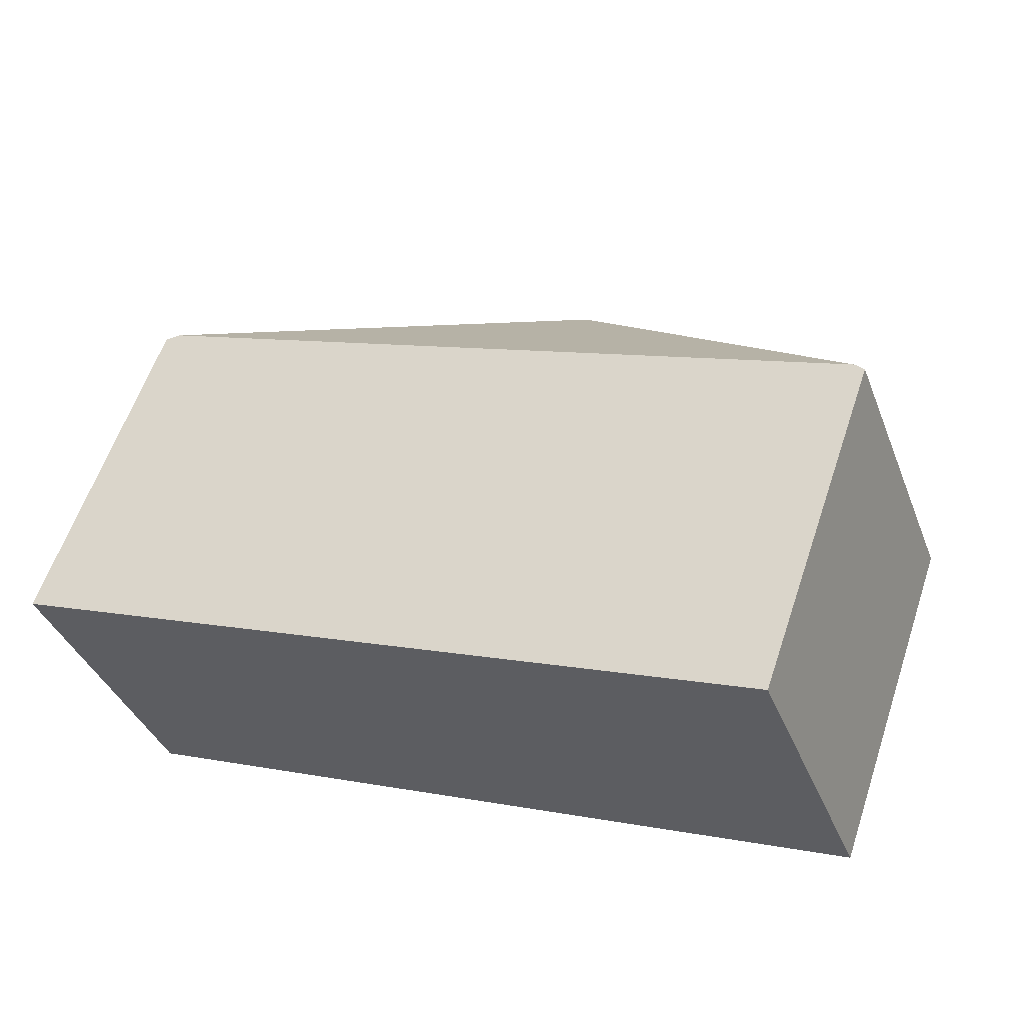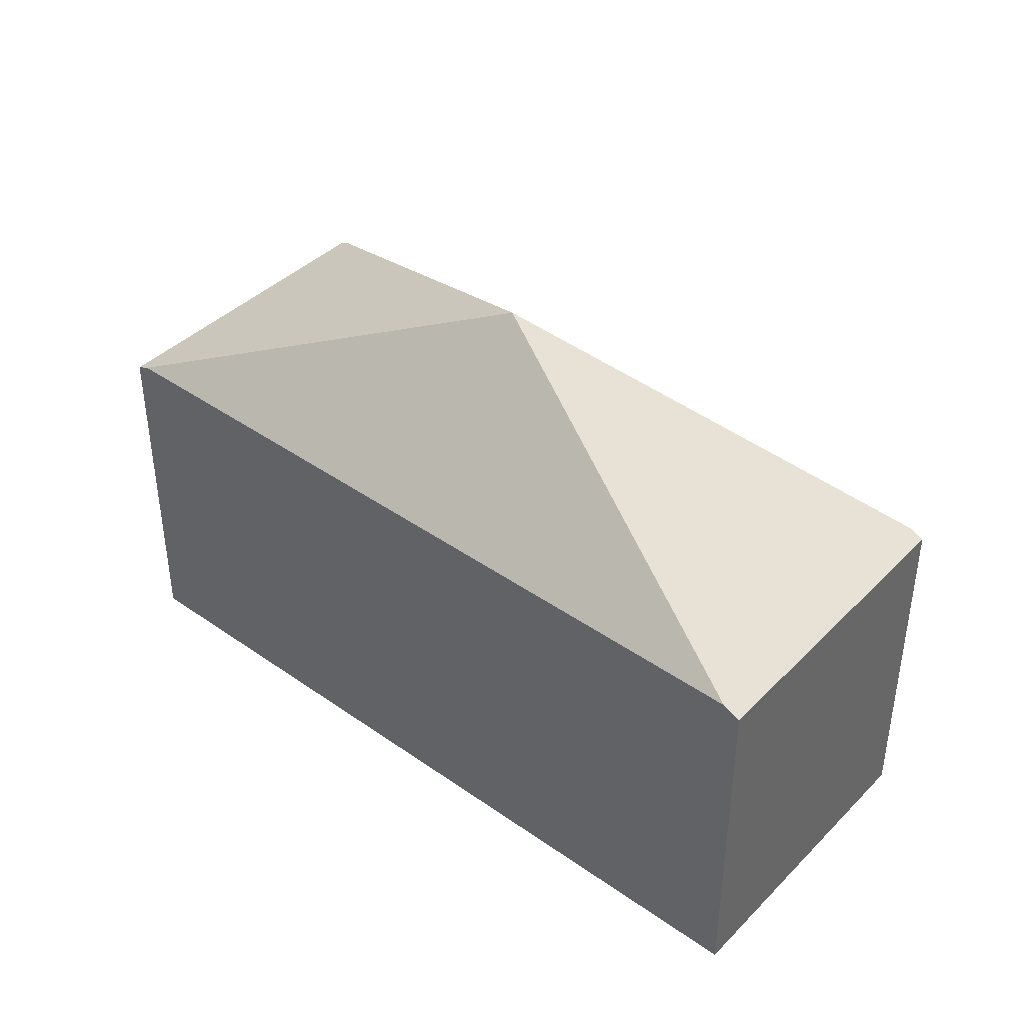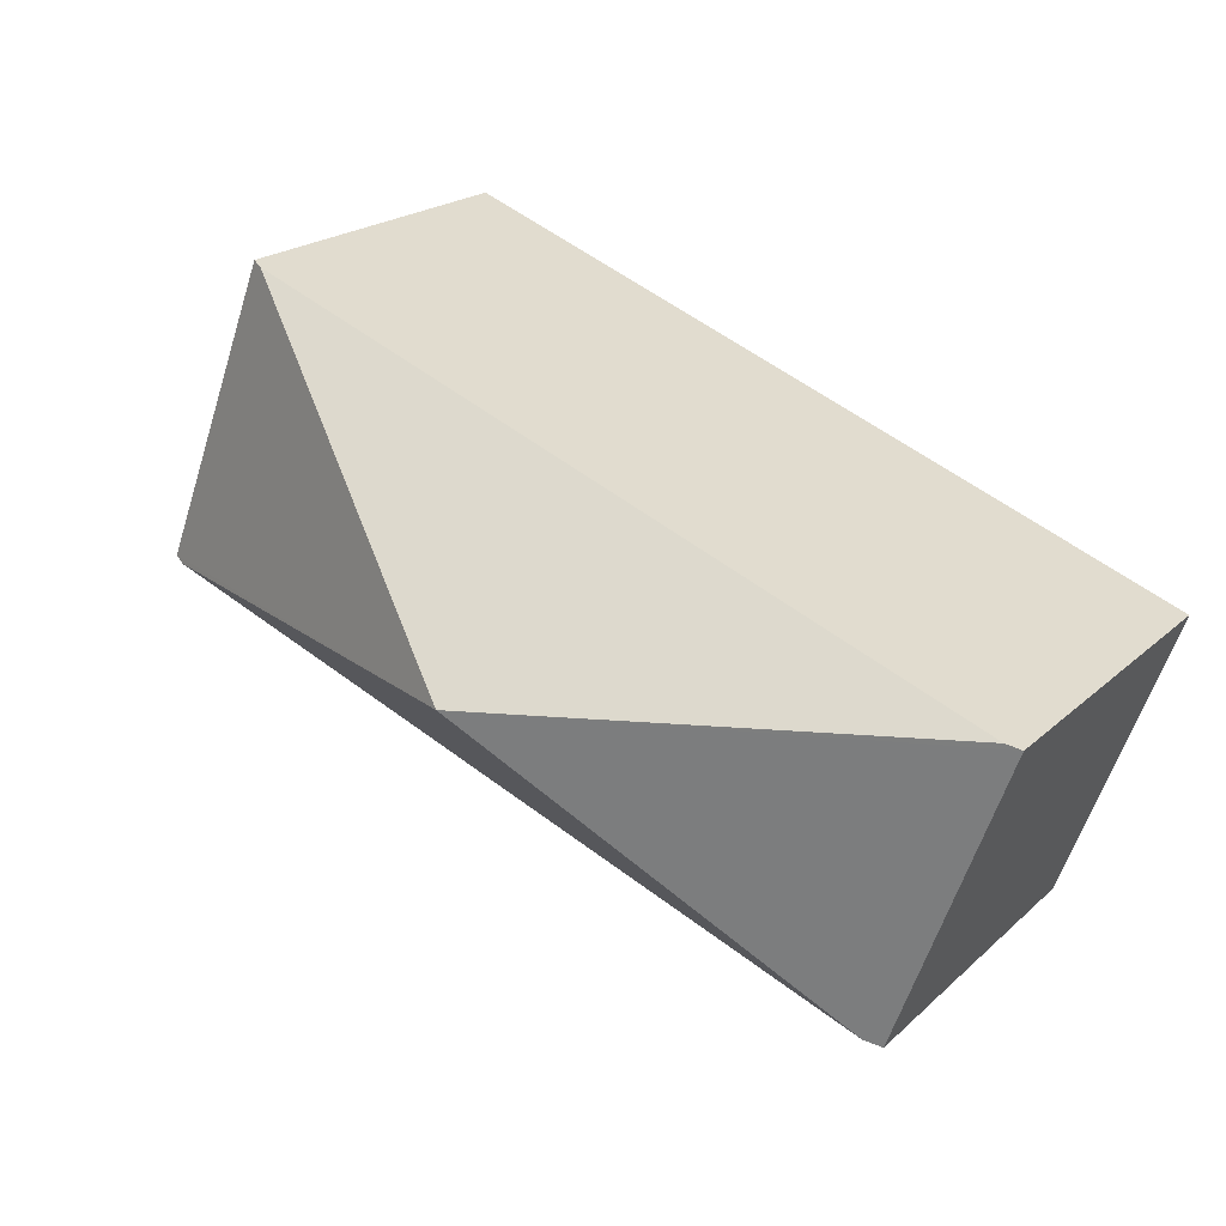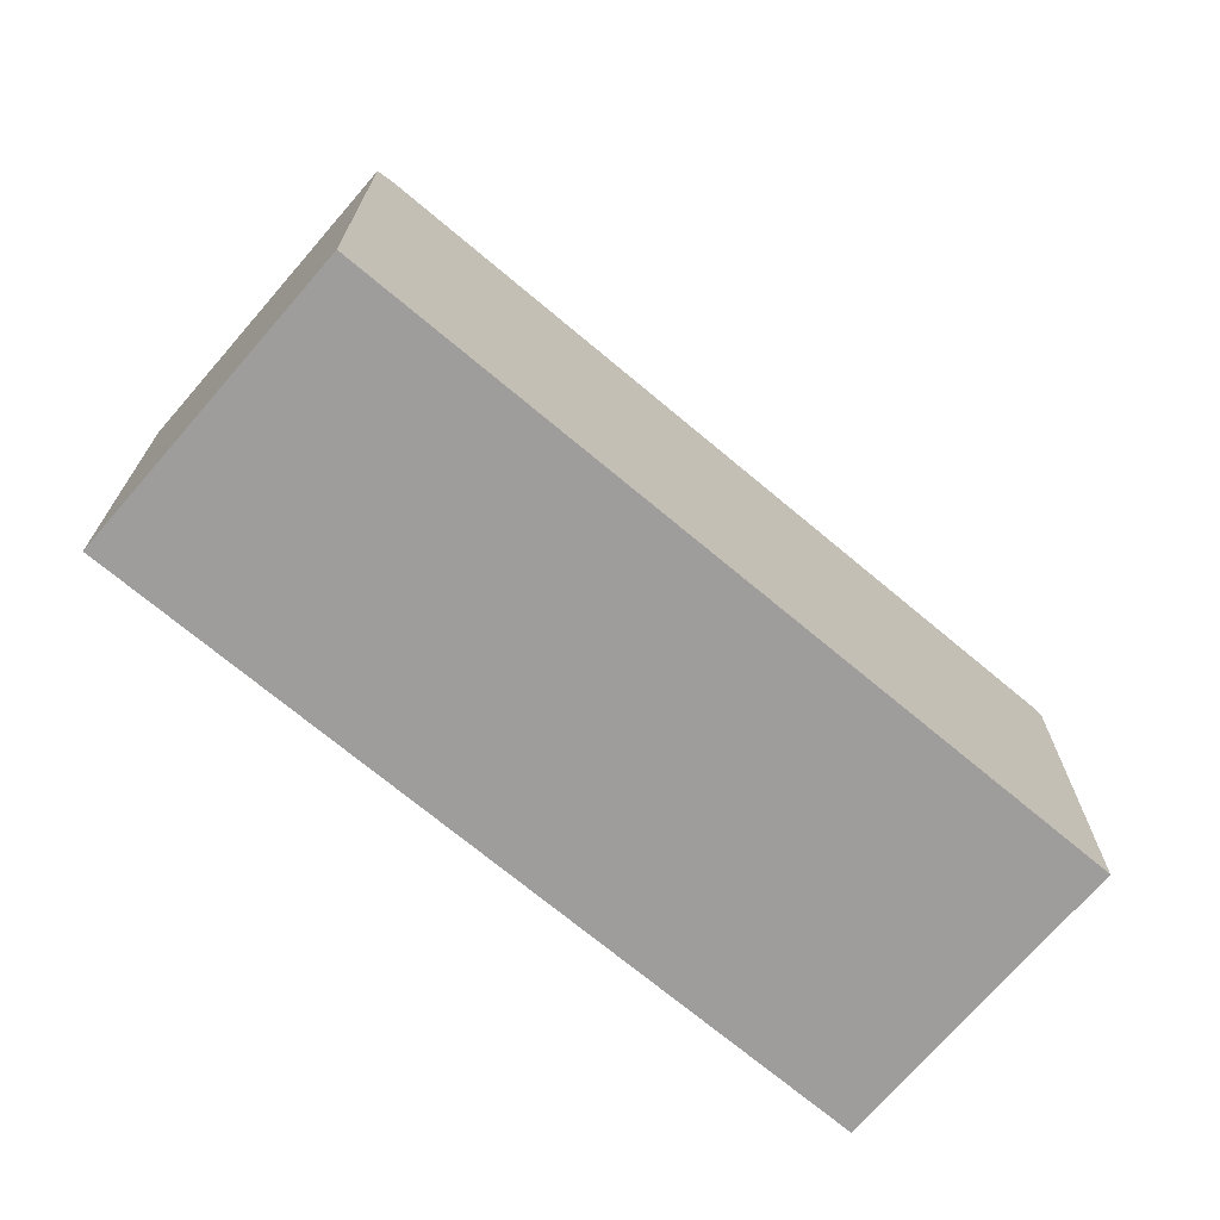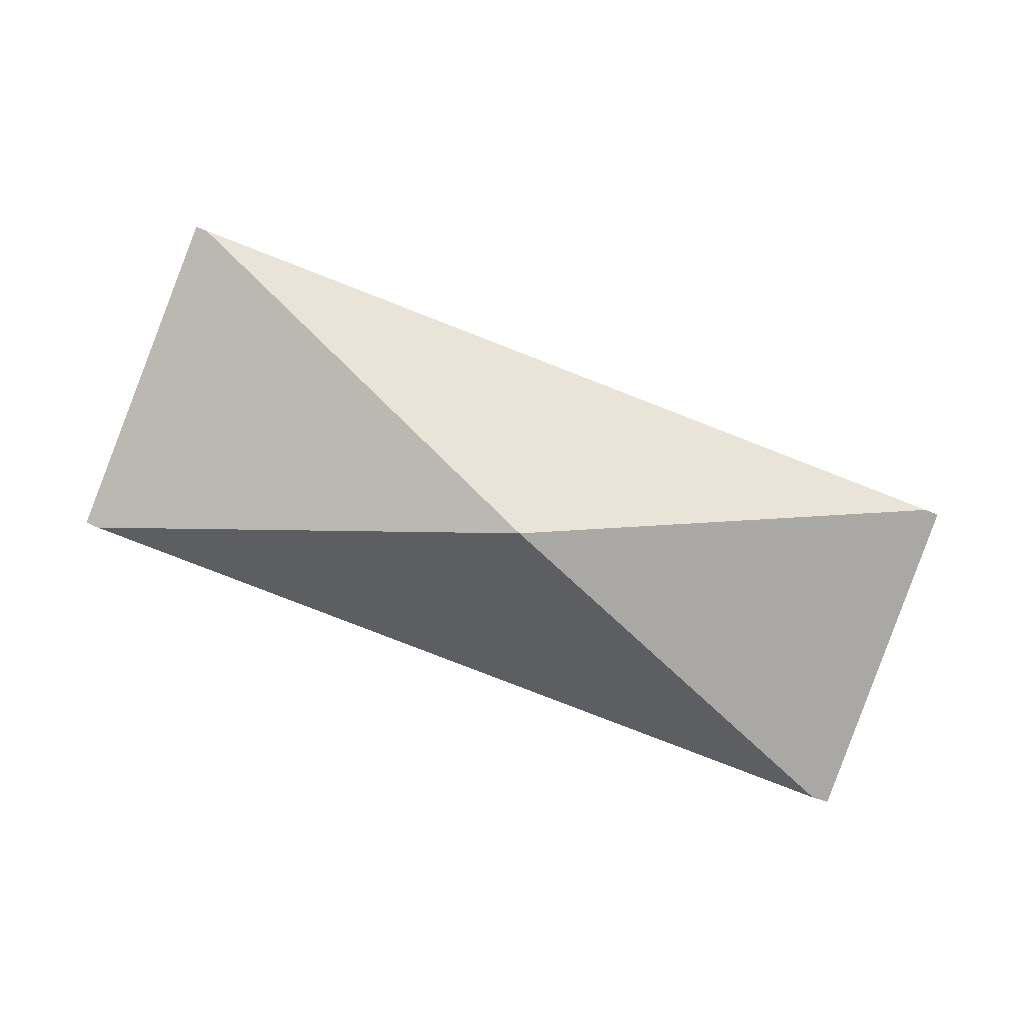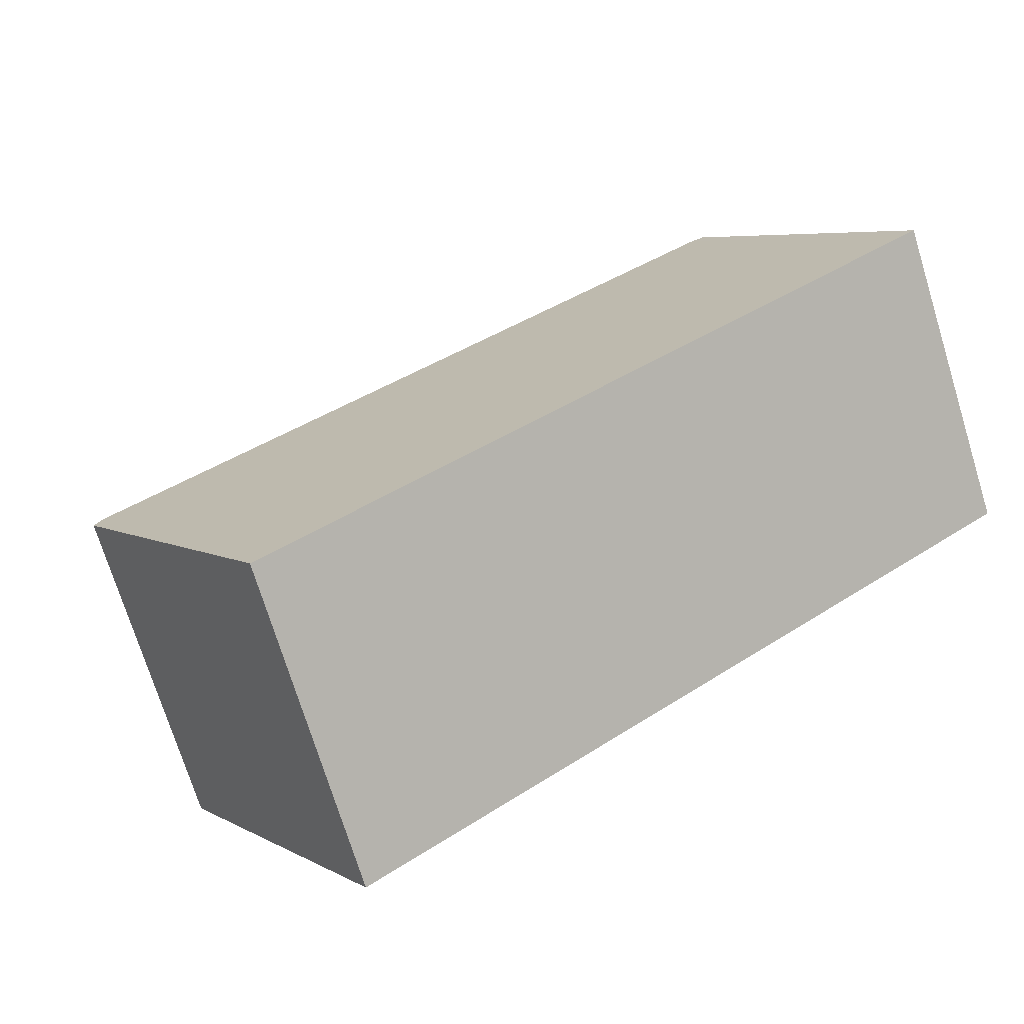
<metadata>
{"format":"obj","ext":"obj","renderer":"f3d","projection":"perspective","resolution":1024,"background":"white","views":[{"elev":59.5,"azim":18.5,"up":"+Z"},{"elev":41.2,"azim":-160.5,"up":"+Y"},{"elev":20.8,"azim":-147.2,"up":"+Z"},{"elev":-70.5,"azim":-61.2,"up":"+Y"},{"elev":4.5,"azim":178.5,"up":"+Z"},{"elev":5.9,"azim":-32.8,"up":"+Z"}]}
</metadata>
<code>
v  9.657 3.902 -0.069
v  8.263 3.958 3.198
v  8.384 3.902 3.245
v  4.827 5.858 -0.03
v  9.521 3.965 -0.121
v  0.155 3.974 0.06
v  1.403 3.965 -3.247
v  0 3.902 2.389e-16
v  1.22 3.88 -3.318
v  0 0 0
v  1.22 2.032e-16 -3.318
v  0.155 -3.674e-18 0.06
v  8.263 -1.958e-16 3.198
v  8.384 -1.987e-16 3.245
v  9.657 4.225e-18 -0.069
v  9.521 7.409e-18 -0.121
v  1.403 1.988e-16 -3.247
g defaultobject
f 1 2 3
f 2 1 4
f 4 1 5
f 6 2 4
f 5 7 4
f 8 7 9
f 7 8 4
f 4 8 6
f 9 10 8
f 10 9 11
f 10 6 8
f 6 10 2
f 2 10 12
f 2 12 13
f 2 13 3
f 3 13 14
f 14 1 3
f 1 14 15
f 15 5 1
f 5 15 7
f 7 15 16
f 7 16 17
f 7 17 9
f 9 17 11
f 13 15 14
f 15 13 12
f 15 12 16
f 16 12 17
f 17 12 10
f 17 10 11

</code>
